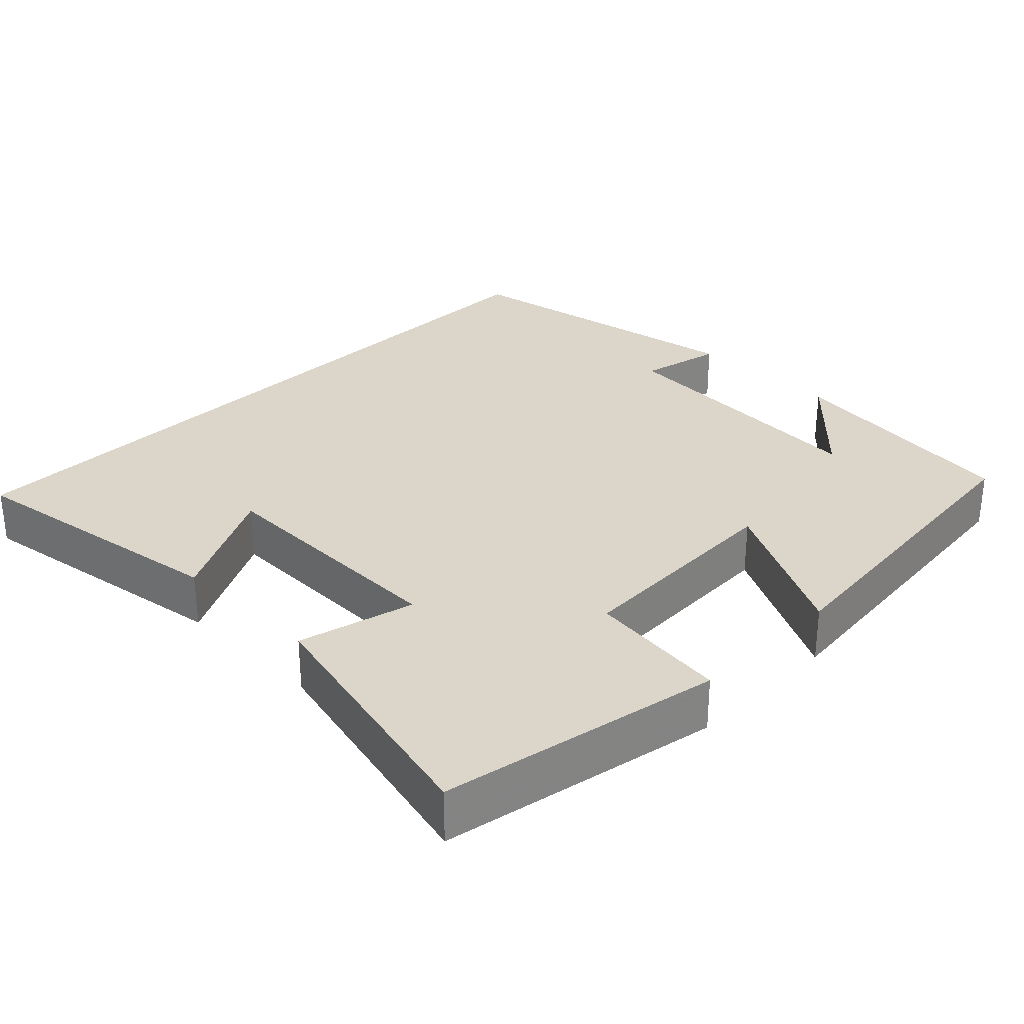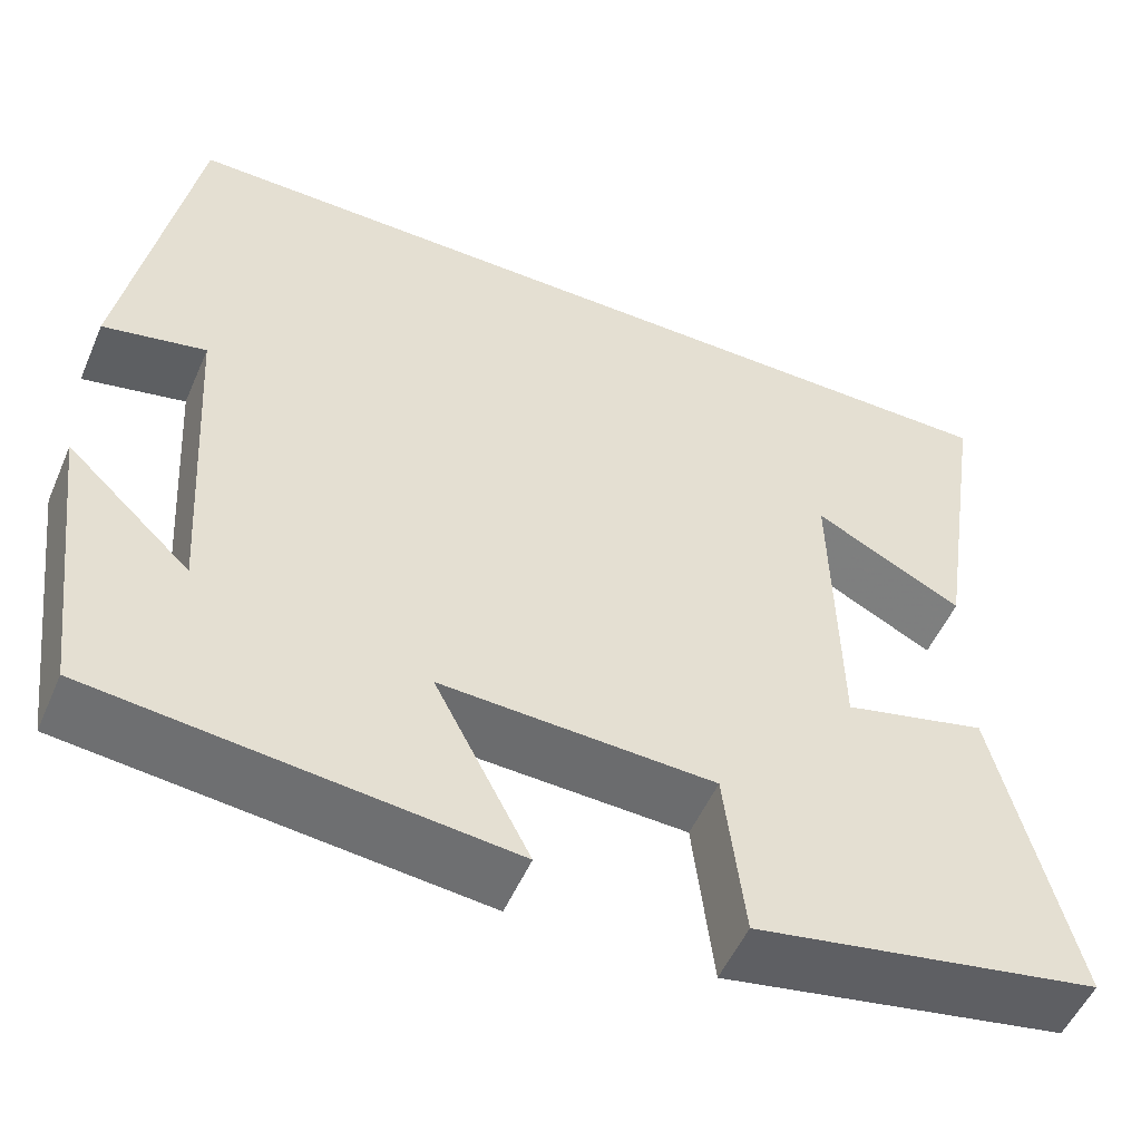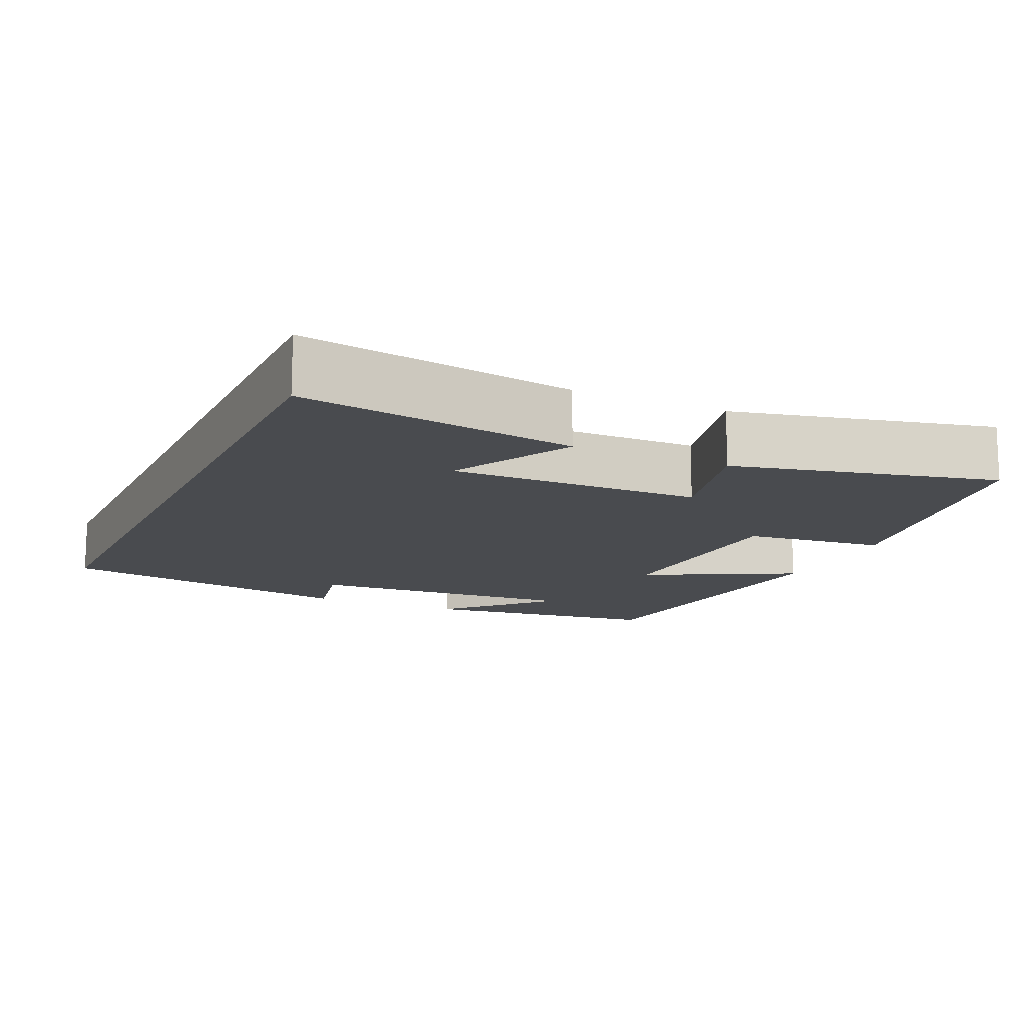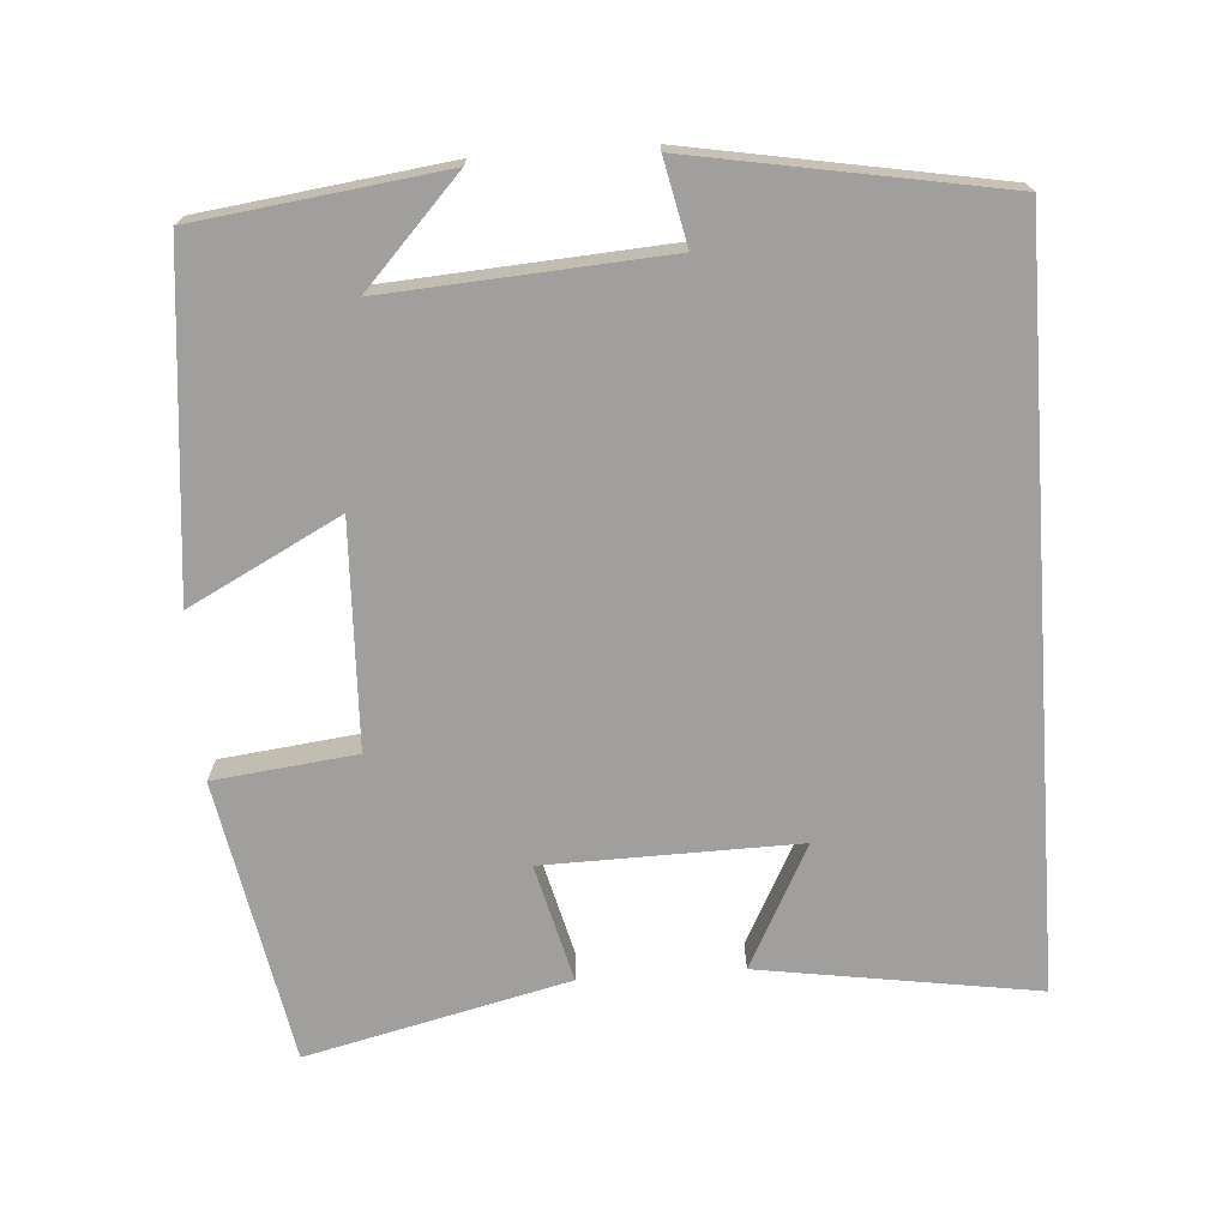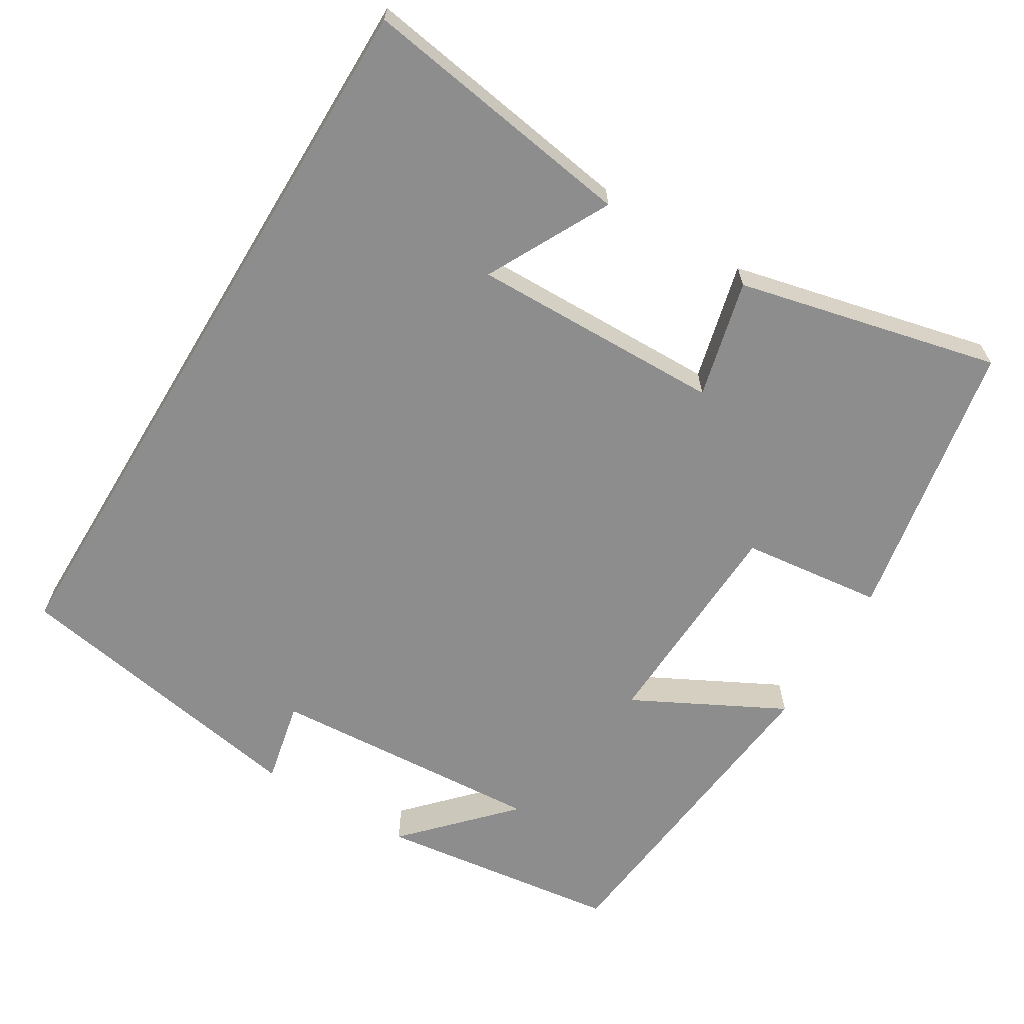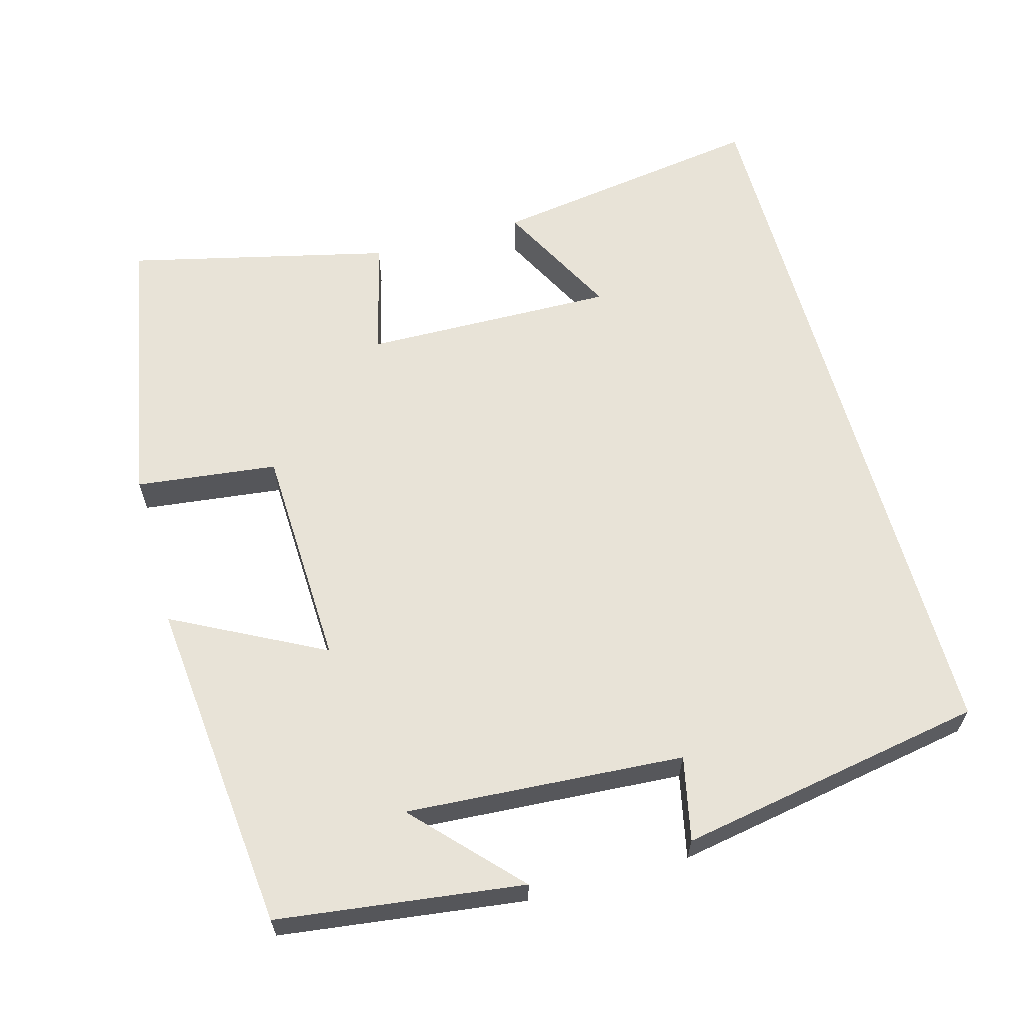
<metadata>
{"format":"obj","ext":"obj","renderer":"f3d","projection":"perspective","resolution":1024,"background":"white","views":[{"elev":29.9,"azim":134.8,"up":"+Y"},{"elev":-52.9,"azim":-23.3,"up":"+Z"},{"elev":-13.7,"azim":65.4,"up":"+Y"},{"elev":-71.5,"azim":-85.9,"up":"+Y"},{"elev":-64.6,"azim":58.8,"up":"+Y"},{"elev":62.2,"azim":-105.4,"up":"+Y"}]}
</metadata>
<code>
v -0.427 0.07 0.5
v 0.557 0.07 0.5
v 0.5 0.07 0.131
v 0.337 0.07 0.216
v 0.343 0.07 -0.12
v 0.5 0.07 -0.081
v 0.582 0.07 -0.43
v 0.205 0.07 -0.5
v 0.183 0.07 -0.311
v -0.115 0.07 -0.299
v -0.011 0.07 -0.5
v -0.458 0.07 -0.454
v -0.5 0.07 -0.127
v -0.364 0.07 -0.255
v -0.388 0.07 0.115
v -0.5 0.07 0.091
v -0.427 0 0.5
v 0.557 0 0.5
v 0.5 0 0.131
v 0.337 0 0.216
v 0.343 0 -0.12
v 0.5 0 -0.081
v 0.582 0 -0.43
v 0.205 0 -0.5
v 0.183 0 -0.311
v -0.115 0 -0.299
v -0.011 0 -0.5
v -0.458 0 -0.454
v -0.5 0 -0.127
v -0.364 0 -0.255
v -0.388 0 0.115
v -0.5 0 0.091
f 15 16 1 2
f 14 15 2
f 12 13 14
f 10 11 12 14
f 9 10 14
f 6 7 8 9
f 5 6 9
f 4 5 9 14
f 2 3 4
f 2 4 14
f 18 17 32 31
f 18 31 30
f 30 29 28
f 30 28 27 26
f 30 26 25
f 25 24 23 22
f 25 22 21
f 30 25 21 20
f 20 19 18
f 30 20 18
f 1 17 18 2
f 2 18 19 3
f 3 19 20 4
f 4 20 21 5
f 5 21 22 6
f 6 22 23 7
f 7 23 24 8
f 8 24 25 9
f 9 25 26 10
f 10 26 27 11
f 11 27 28 12
f 12 28 29 13
f 13 29 30 14
f 14 30 31 15
f 15 31 32 16
f 16 32 17 1

</code>
